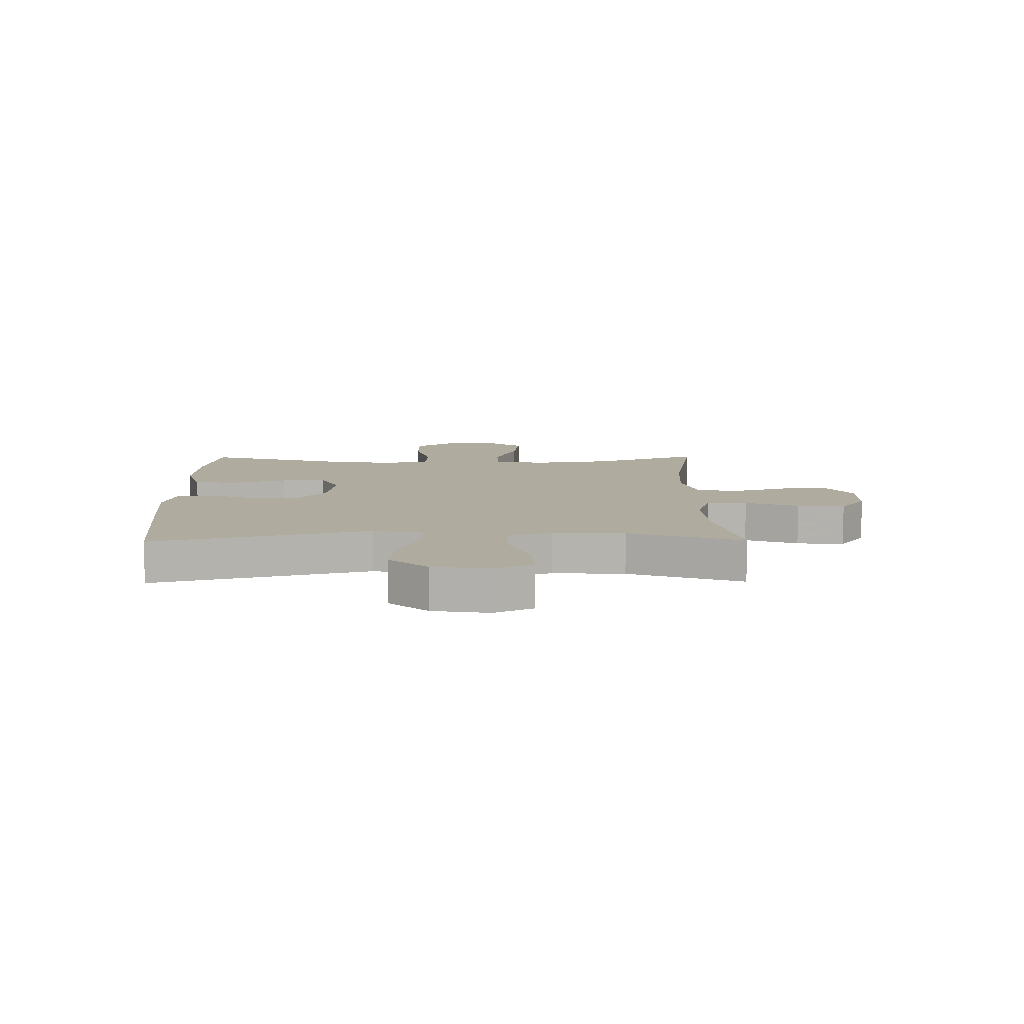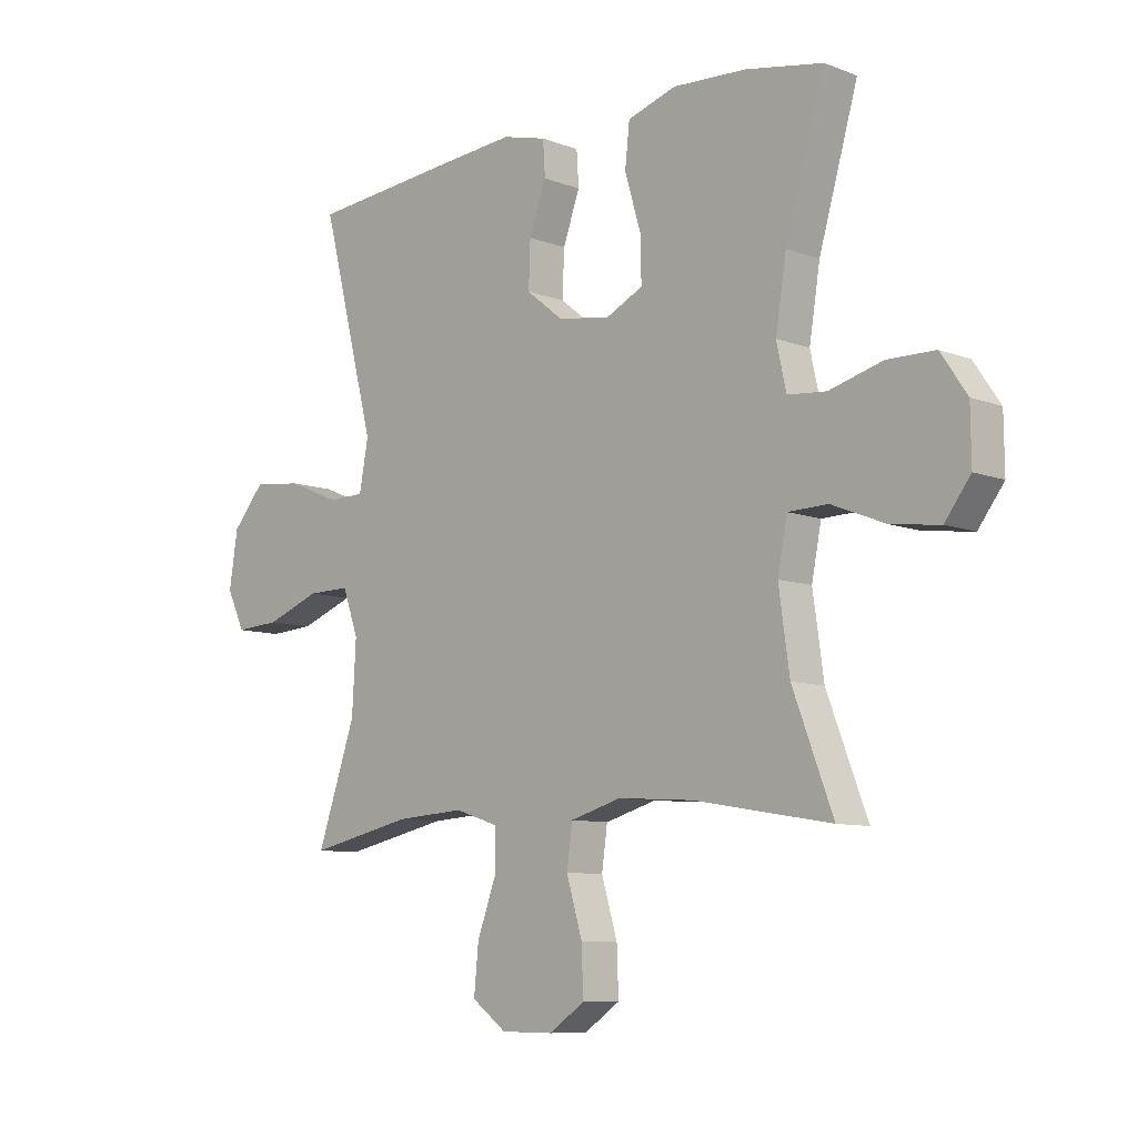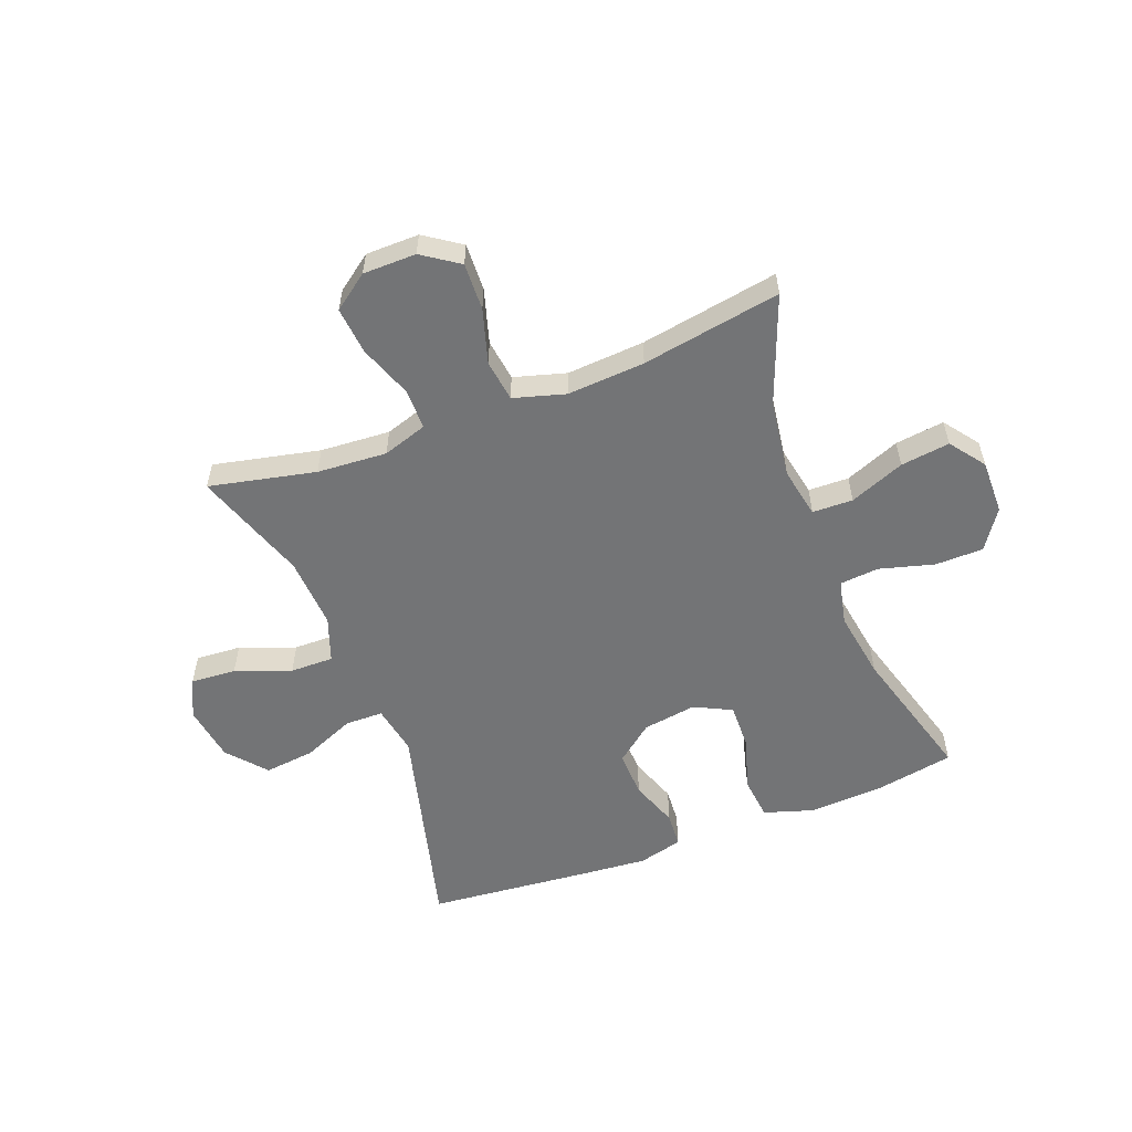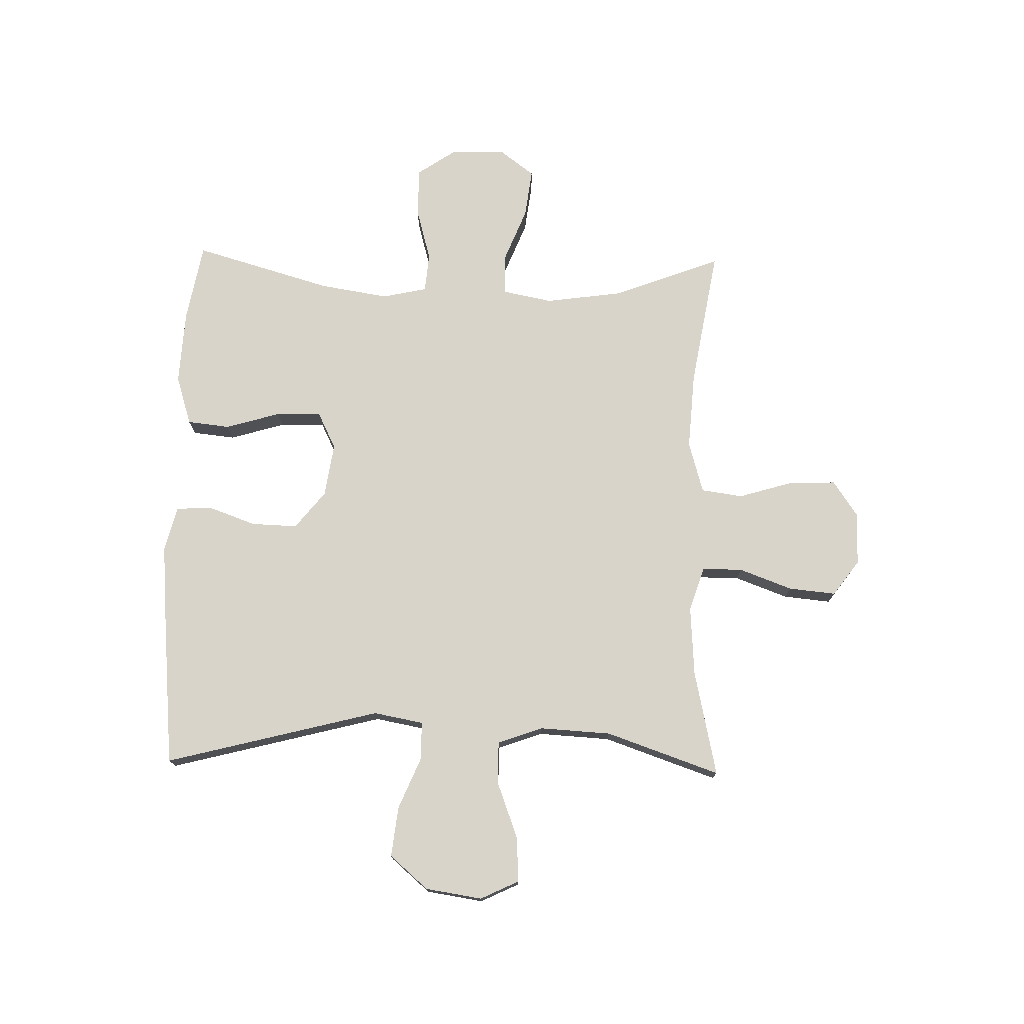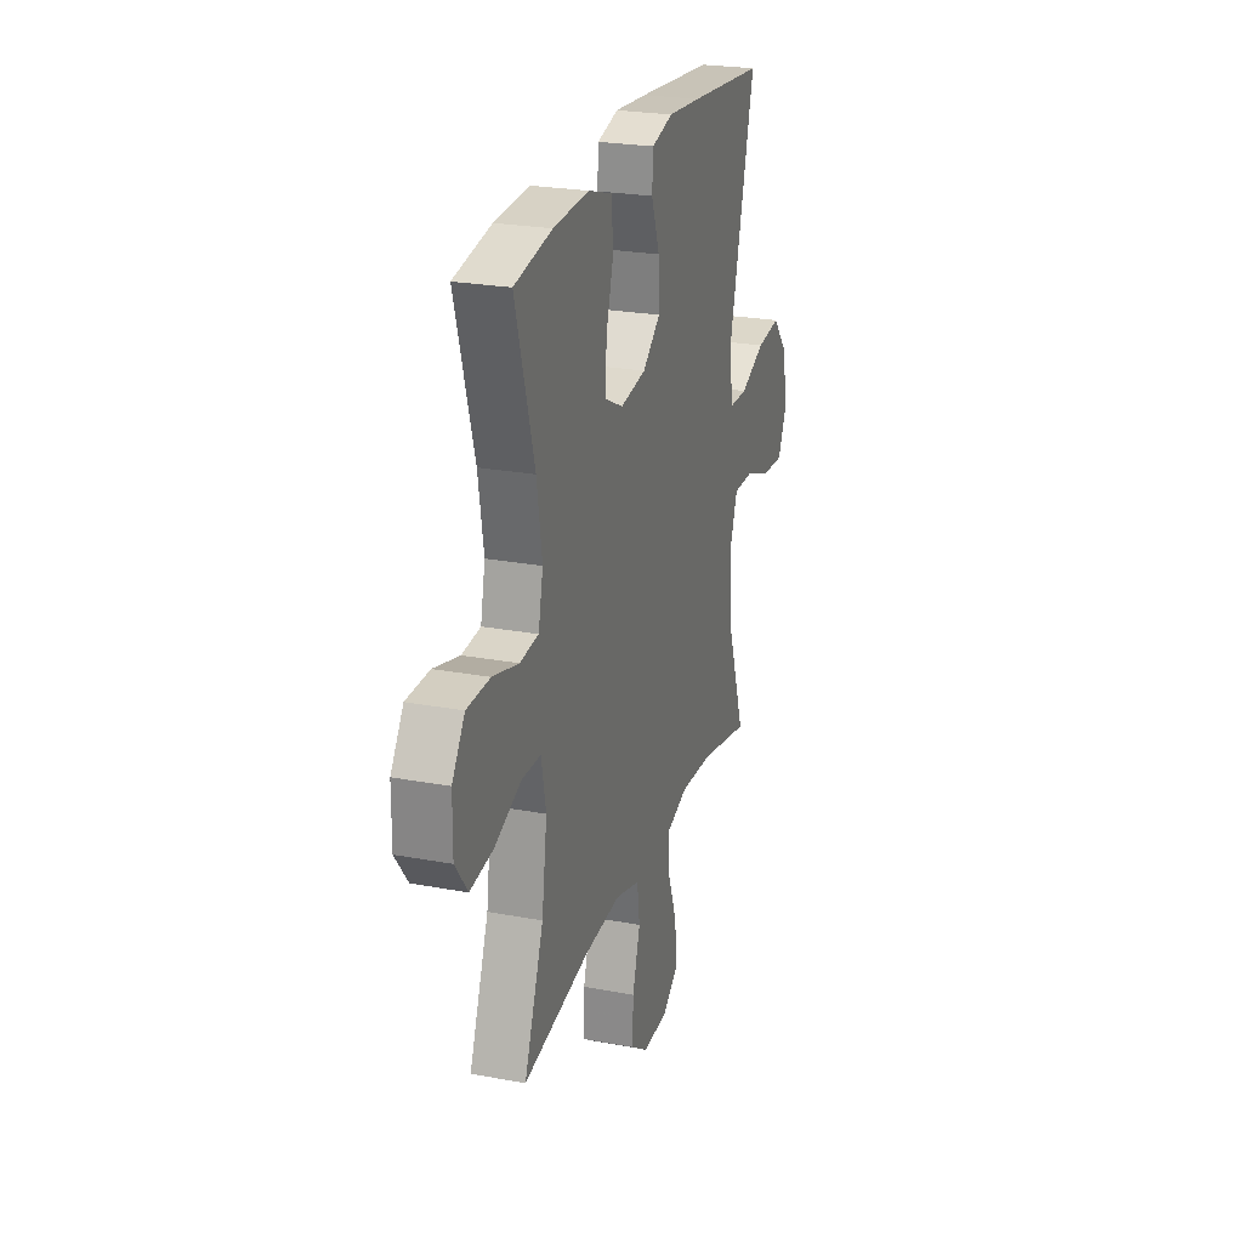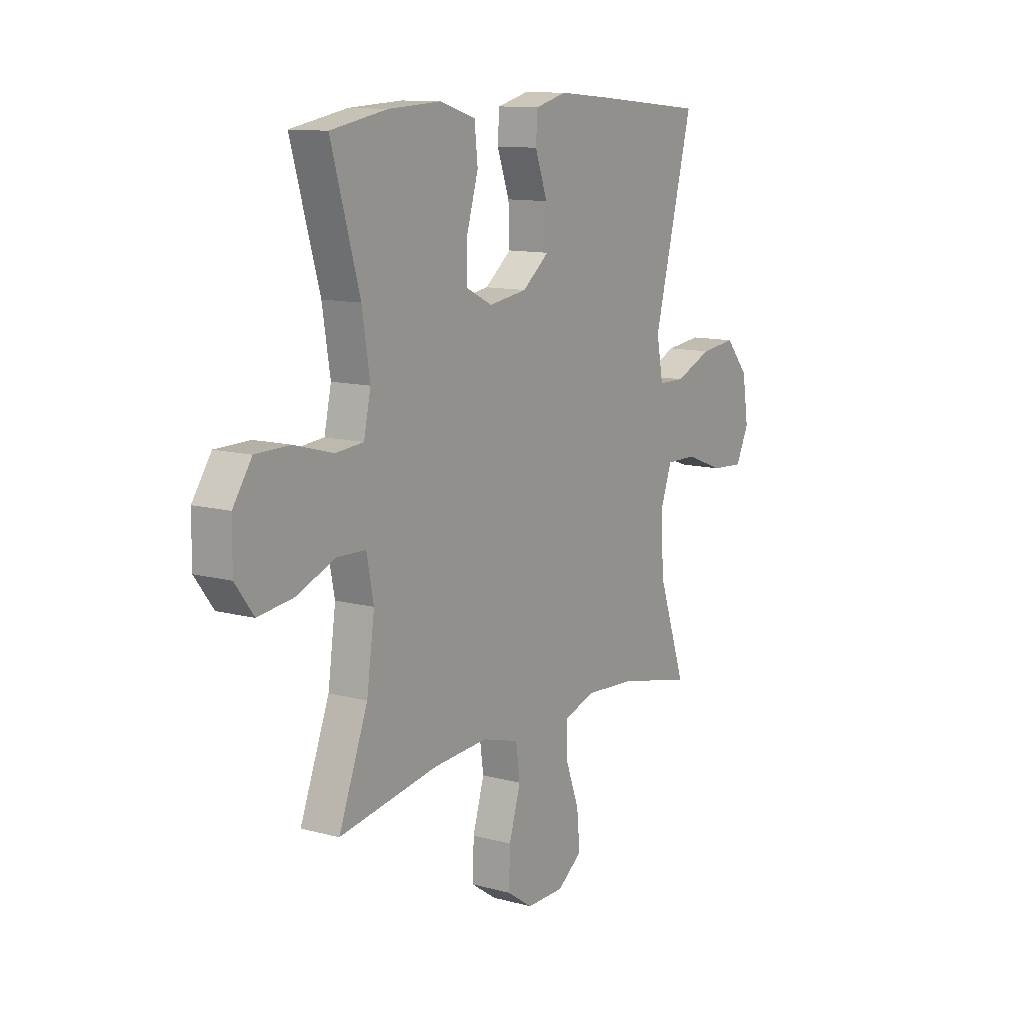
<metadata>
{"format":"obj","ext":"obj","renderer":"f3d","projection":"perspective","resolution":1024,"background":"white","views":[{"elev":9.6,"azim":89.3,"up":"+Y"},{"elev":-8.8,"azim":-135.5,"up":"+Z"},{"elev":-56.1,"azim":-159.1,"up":"+Y"},{"elev":75.2,"azim":91.3,"up":"+Y"},{"elev":24.6,"azim":-72.9,"up":"+Z"},{"elev":11.6,"azim":-56.9,"up":"+Z"}]}
</metadata>
<code>
v 0.5 0.07 0.5
v 0.404 0.07 0.127
v 0.42 0.07 0.041
v 0.485 0.07 0.04
v 0.576 0.07 0.078
v 0.663 0.07 0.088
v 0.72 0.07 0.022
v 0.735 0.07 -0.076
v 0.703 0.07 -0.143
v 0.624 0.07 -0.138
v 0.528 0.07 -0.102
v 0.453 0.07 -0.101
v 0.425 0.07 -0.179
v 0.432 0.07 -0.303
v 0.5 0.07 -0.5
v 0.316 0.07 -0.46
v 0.195 0.07 -0.452
v 0.118 0.07 -0.477
v 0.118 0.07 -0.547
v 0.152 0.07 -0.639
v 0.16 0.07 -0.721
v 0.099 0.07 -0.766
v 0.007 0.07 -0.767
v -0.056 0.07 -0.724
v -0.053 0.07 -0.642
v -0.025 0.07 -0.548
v -0.035 0.07 -0.476
v -0.125 0.07 -0.45
v -0.259 0.07 -0.459
v -0.5 0.07 -0.5
v -0.429 0.07 -0.314
v -0.41 0.07 -0.179
v -0.427 0.07 -0.092
v -0.497 0.07 -0.09
v -0.592 0.07 -0.128
v -0.677 0.07 -0.139
v -0.722 0.07 -0.079
v -0.721 0.07 0.015
v -0.675 0.07 0.083
v -0.591 0.07 0.084
v -0.497 0.07 0.058
v -0.429 0.07 0.064
v -0.412 0.07 0.142
v -0.431 0.07 0.261
v -0.5 0.07 0.5
v -0.363 0.07 0.525
v -0.234 0.07 0.532
v -0.148 0.07 0.505
v -0.14 0.07 0.431
v -0.168 0.07 0.336
v -0.17 0.07 0.258
v -0.105 0.07 0.226
v -0.012 0.07 0.24
v 0.053 0.07 0.292
v 0.05 0.07 0.372
v 0.02 0.07 0.455
v 0.024 0.07 0.516
v 0.101 0.07 0.536
v 0.221 0.07 0.526
v 0.5 0 0.5
v 0.404 0 0.127
v 0.42 0 0.041
v 0.485 0 0.04
v 0.576 0 0.078
v 0.663 0 0.088
v 0.72 0 0.022
v 0.735 0 -0.076
v 0.703 0 -0.143
v 0.624 0 -0.138
v 0.528 0 -0.102
v 0.453 0 -0.101
v 0.425 0 -0.179
v 0.432 0 -0.303
v 0.5 0 -0.5
v 0.316 0 -0.46
v 0.195 0 -0.452
v 0.118 0 -0.477
v 0.118 0 -0.547
v 0.152 0 -0.639
v 0.16 0 -0.721
v 0.099 0 -0.766
v 0.007 0 -0.767
v -0.056 0 -0.724
v -0.053 0 -0.642
v -0.025 0 -0.548
v -0.035 0 -0.476
v -0.125 0 -0.45
v -0.259 0 -0.459
v -0.5 0 -0.5
v -0.429 0 -0.314
v -0.41 0 -0.179
v -0.427 0 -0.092
v -0.497 0 -0.09
v -0.592 0 -0.128
v -0.677 0 -0.139
v -0.722 0 -0.079
v -0.721 0 0.015
v -0.675 0 0.083
v -0.591 0 0.084
v -0.497 0 0.058
v -0.429 0 0.064
v -0.412 0 0.142
v -0.431 0 0.261
v -0.5 0 0.5
v -0.363 0 0.525
v -0.234 0 0.532
v -0.148 0 0.505
v -0.14 0 0.431
v -0.168 0 0.336
v -0.17 0 0.258
v -0.105 0 0.226
v -0.012 0 0.24
v 0.053 0 0.292
v 0.05 0 0.372
v 0.02 0 0.455
v 0.024 0 0.516
v 0.101 0 0.536
v 0.221 0 0.526
f 58 59 1 2
f 55 56 57 58
f 54 55 58 2
f 53 54 2 3
f 52 53 3
f 47 48 49 50
f 47 50 51
f 44 45 46 47
f 43 44 47 51
f 42 43 51 52
f 38 39 40 41
f 38 41 42
f 37 38 42
f 34 35 36 37
f 33 34 37 42
f 32 33 42 52
f 29 30 31
f 28 29 31 32
f 27 28 32 52
f 23 24 25 26
f 19 20 21 22
f 18 19 22 23
f 14 15 16
f 13 14 16 17
f 12 13 17 18
f 8 9 10 11
f 8 11 12
f 7 8 12
f 4 5 6 7
f 3 4 7 12
f 52 3 12 18
f 26 27 52
f 18 23 26 52
f 61 60 118 117
f 117 116 115 114
f 61 117 114 113
f 62 61 113 112
f 62 112 111
f 109 108 107 106
f 110 109 106
f 106 105 104 103
f 110 106 103 102
f 111 110 102 101
f 100 99 98 97
f 101 100 97
f 101 97 96
f 96 95 94 93
f 101 96 93 92
f 111 101 92 91
f 90 89 88
f 91 90 88 87
f 111 91 87 86
f 85 84 83 82
f 81 80 79 78
f 82 81 78 77
f 75 74 73
f 76 75 73 72
f 77 76 72 71
f 70 69 68 67
f 71 70 67
f 71 67 66
f 66 65 64 63
f 71 66 63 62
f 77 71 62 111
f 111 86 85
f 111 85 82 77
f 1 60 61 2
f 2 61 62 3
f 3 62 63 4
f 4 63 64 5
f 5 64 65 6
f 6 65 66 7
f 7 66 67 8
f 8 67 68 9
f 9 68 69 10
f 10 69 70 11
f 11 70 71 12
f 12 71 72 13
f 13 72 73 14
f 14 73 74 15
f 15 74 75 16
f 16 75 76 17
f 17 76 77 18
f 18 77 78 19
f 19 78 79 20
f 20 79 80 21
f 21 80 81 22
f 22 81 82 23
f 23 82 83 24
f 24 83 84 25
f 25 84 85 26
f 26 85 86 27
f 27 86 87 28
f 28 87 88 29
f 29 88 89 30
f 30 89 90 31
f 31 90 91 32
f 32 91 92 33
f 33 92 93 34
f 34 93 94 35
f 35 94 95 36
f 36 95 96 37
f 37 96 97 38
f 38 97 98 39
f 39 98 99 40
f 40 99 100 41
f 41 100 101 42
f 42 101 102 43
f 43 102 103 44
f 44 103 104 45
f 45 104 105 46
f 46 105 106 47
f 47 106 107 48
f 48 107 108 49
f 49 108 109 50
f 50 109 110 51
f 51 110 111 52
f 52 111 112 53
f 53 112 113 54
f 54 113 114 55
f 55 114 115 56
f 56 115 116 57
f 57 116 117 58
f 58 117 118 59
f 59 118 60 1

</code>
